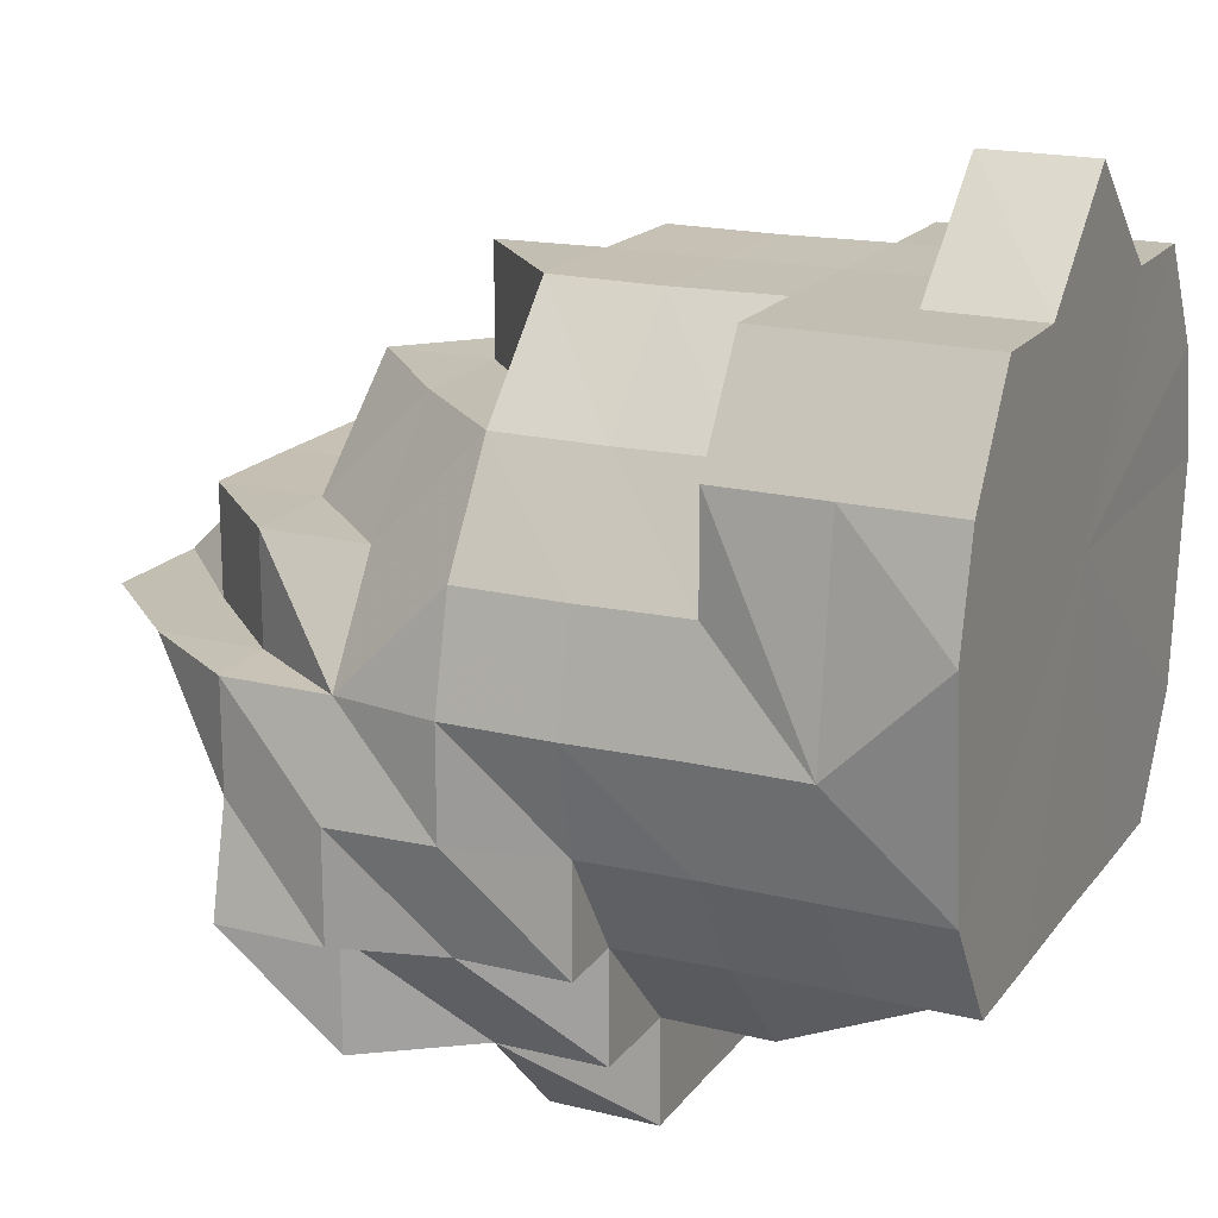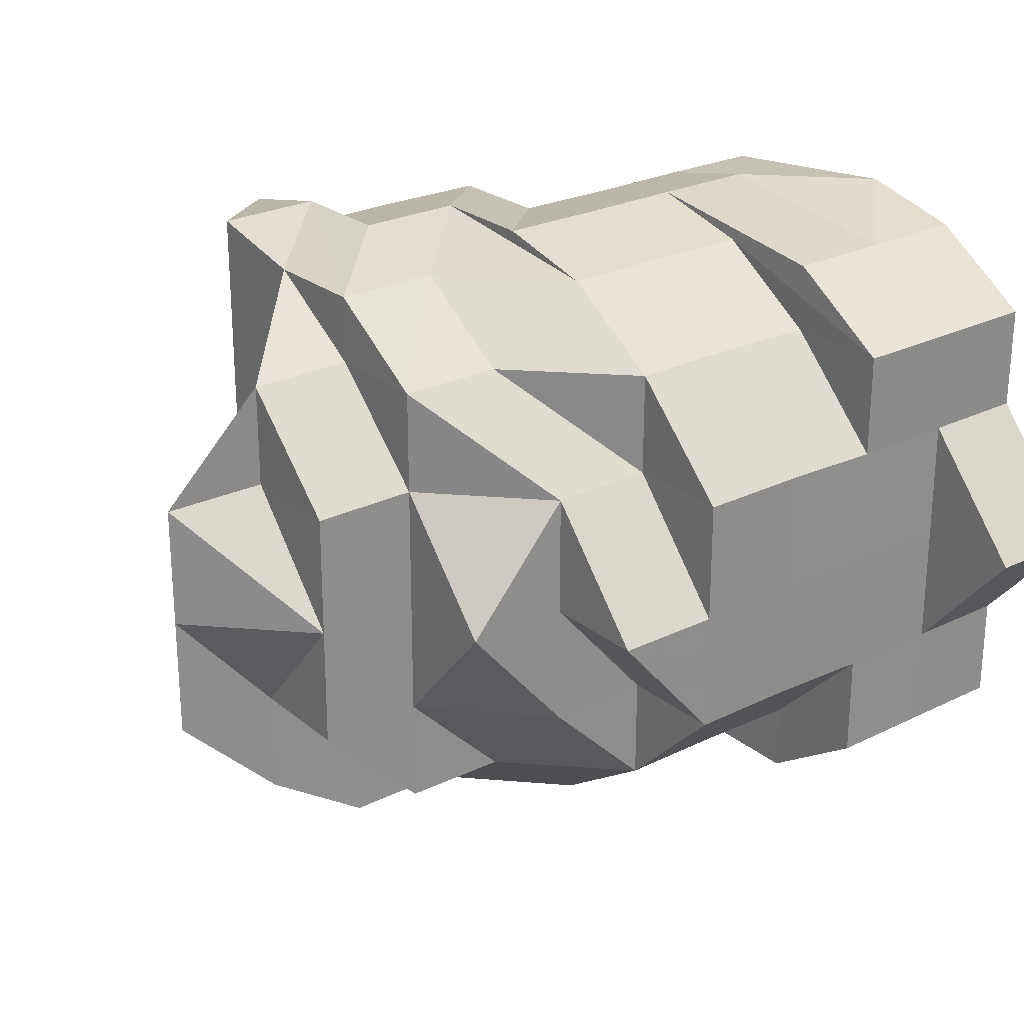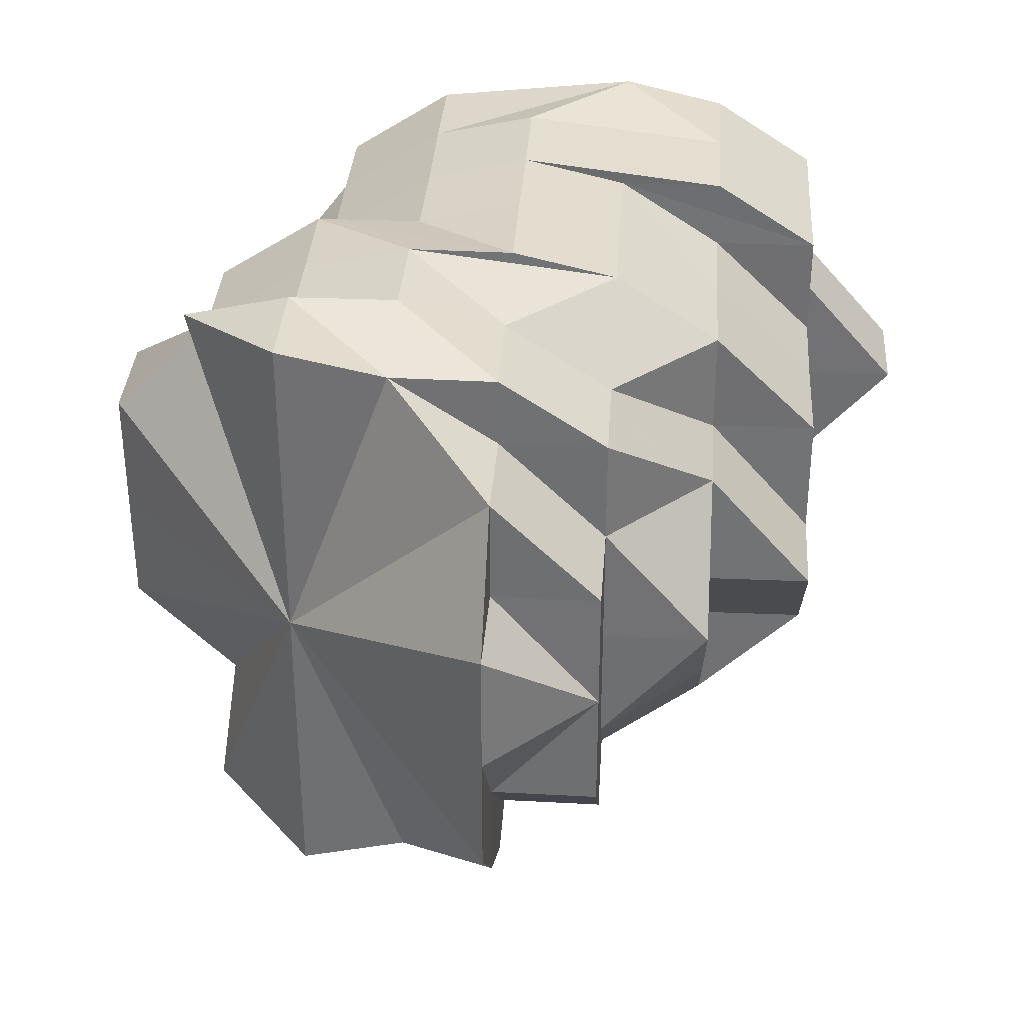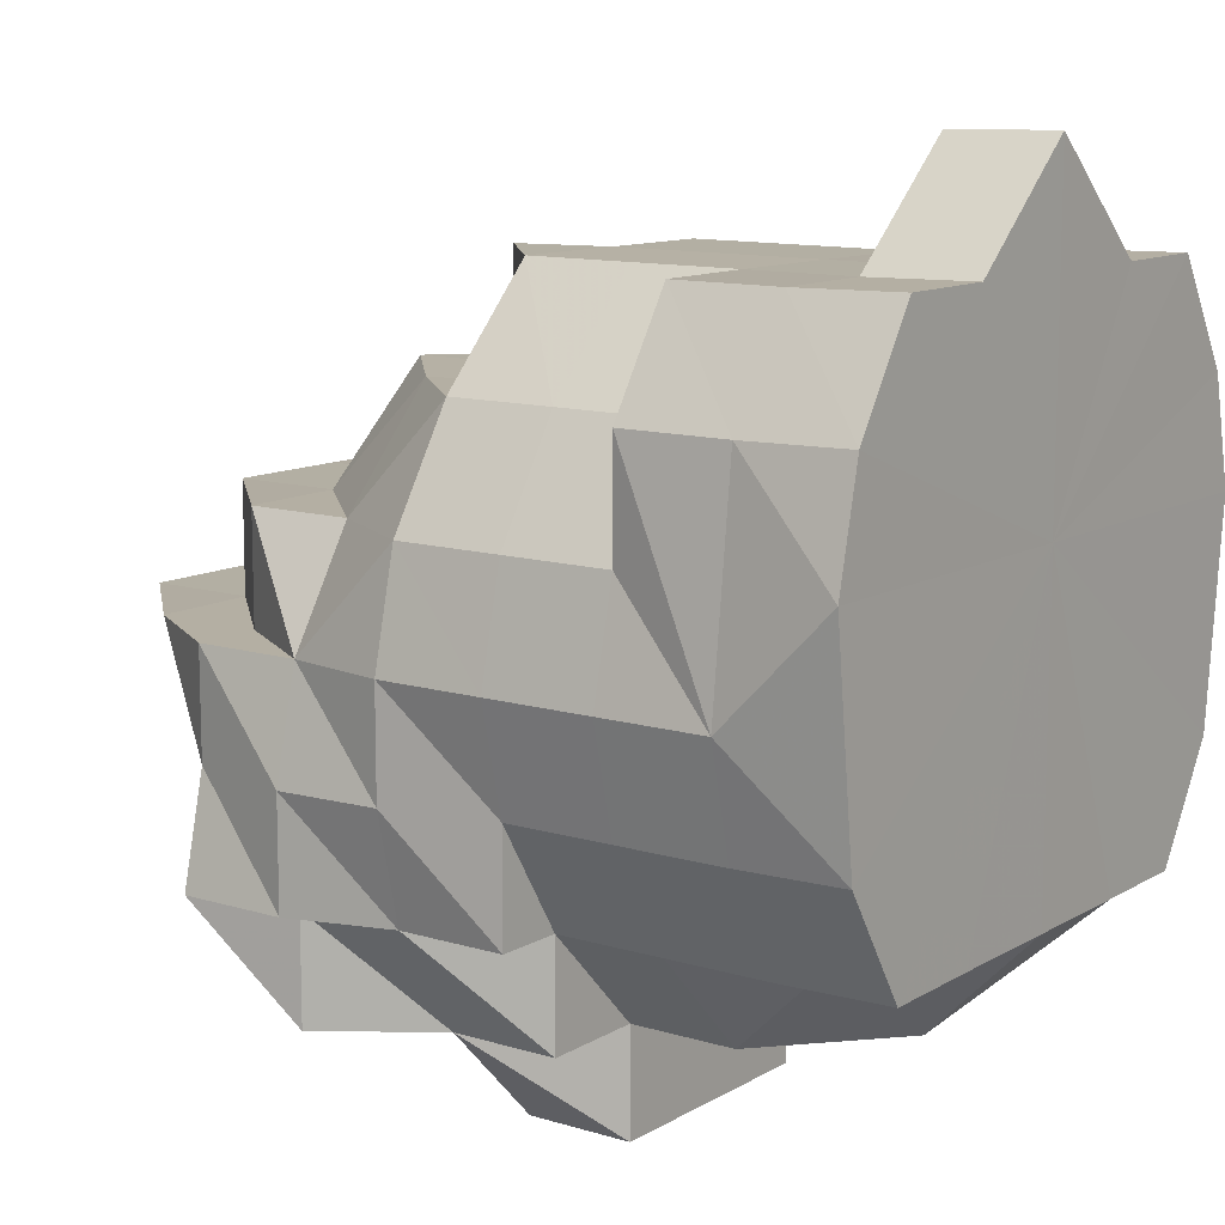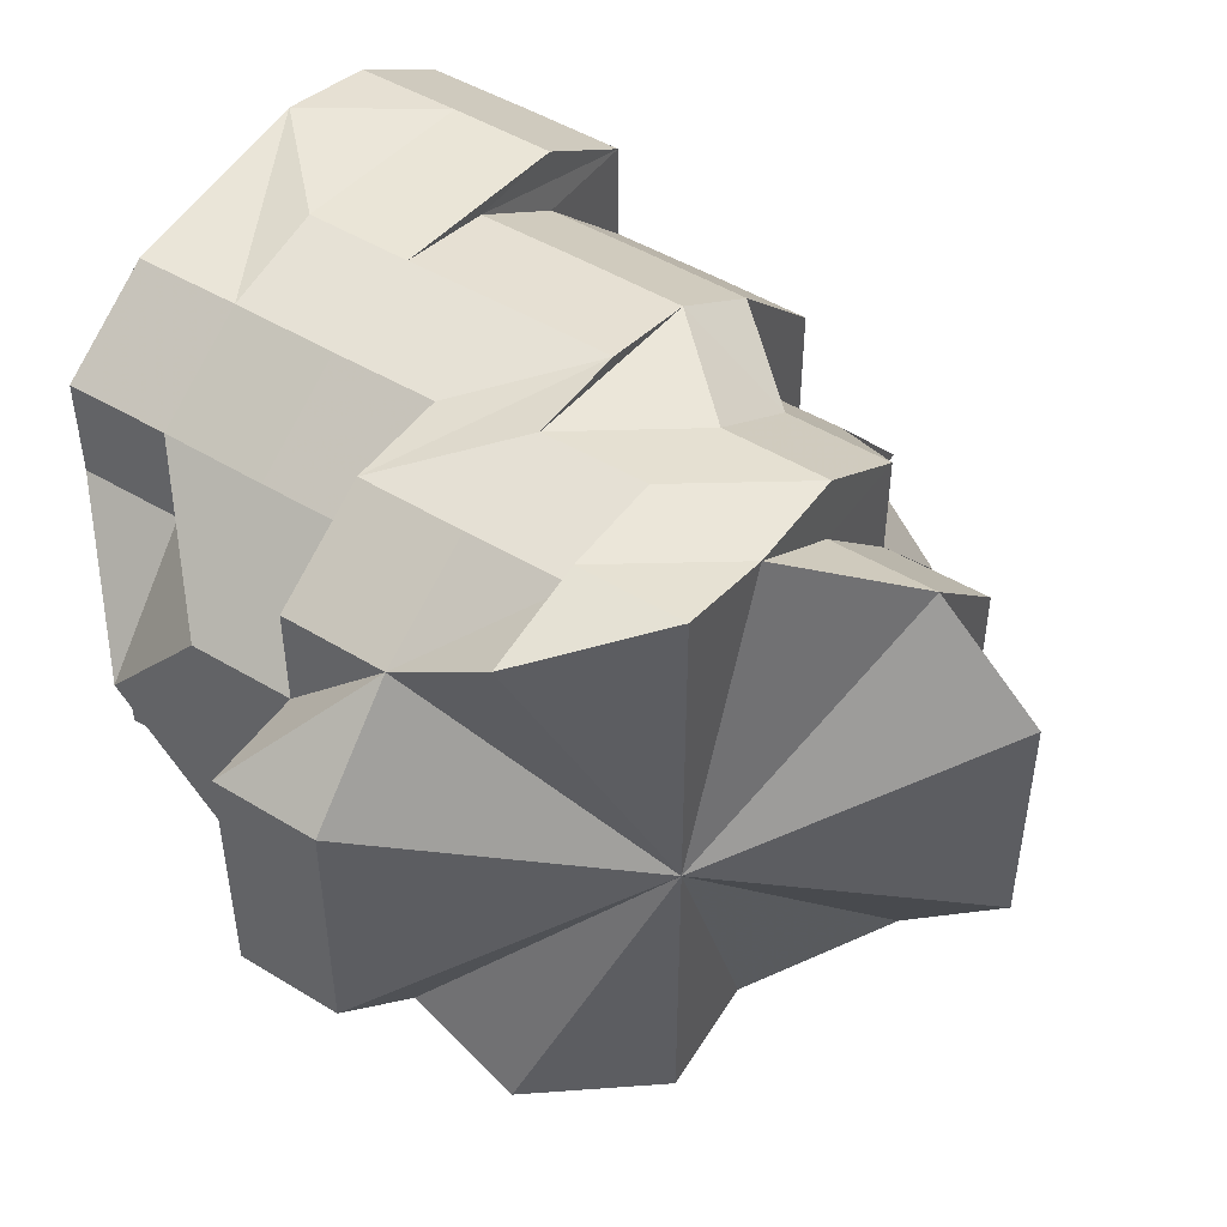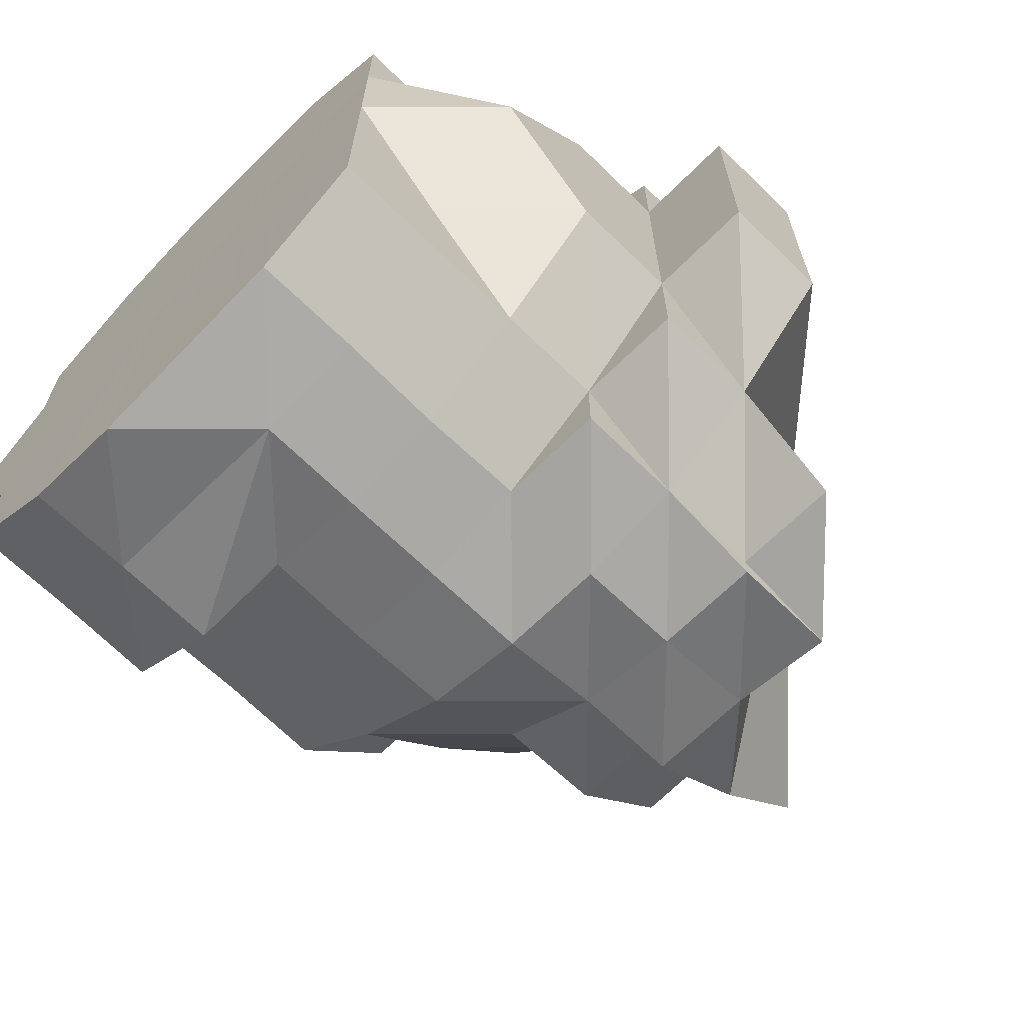
<metadata>
{"format":"obj","ext":"obj","renderer":"f3d","projection":"perspective","resolution":1024,"background":"white","views":[{"elev":18.1,"azim":-155.1,"up":"+Y"},{"elev":25.2,"azim":141.9,"up":"+Z"},{"elev":34.5,"azim":93.9,"up":"+Z"},{"elev":11.2,"azim":-144.2,"up":"+Y"},{"elev":48.2,"azim":34.2,"up":"+Z"},{"elev":-66.2,"azim":-44.7,"up":"+Z"}]}
</metadata>
<code>
o 25217
v 2245 1865 13.46
v 2245 1865 13.46
v 2245 1865 13.45
v 2245 1865 13.45
v 2245 1865 13.45
v 2245 1865 13.45
v 2245 1865 13.44
v 2245 1865 13.44
v 2245 1865 13.44
v 2245 1865 13.44
v 2245 1865 13.45
v 2245 1865 13.46
v 2245 1865 13.45
v 2245 1865 13.44
v 2245 1865 13.44
v 2245 1865 13.44
v 2245 1865 13.43
v 2245 1865 13.44
v 2245 1865 13.44
v 2245 1865 13.43
v 2245 1865 13.43
v 2245 1865 13.44
v 2245 1865 13.44
v 2245 1865 13.44
v 2245 1865 13.44
v 2245 1865 13.45
v 2245 1865 13.44
v 2245 1865 13.44
v 2245 1865 13.44
v 2245 1865 13.44
v 2245 1865 13.43
v 2245 1865 13.44
v 2245 1865 13.44
v 2245 1865 13.44
v 2245 1865 13.44
v 2245 1865 13.44
v 2245 1865 13.45
v 2245 1865 13.44
v 2245 1865 13.44
v 2245 1865 13.44
v 2245 1865 13.44
v 2245 1865 13.45
v 2245 1865 13.45
v 2245 1865 13.45
v 2245 1865 13.46
v 2245 1865 13.46
v 2245 1865 13.45
v 2245 1865 13.46
v 2245 1865 13.48
v 2245 1865 13.48
v 2245 1865 13.48
v 2245 1865 13.48
v 2245 1865 13.48
v 2245 1865 13.46
v 2245 1865 13.48
v 2245 1865 13.46
v 2245 1865 13.46
v 2245 1865 13.45
v 2245 1865 13.48
v 2245 1865 13.48
v 2245 1865 13.46
v 2245 1865 13.48
v 2245 1865 13.48
v 2245 1865 13.48
v 2245 1865 13.48
v 2245 1865 13.48
v 2245 1865 13.48
v 2245 1865 13.48
v 2245 1865 13.49
v 2245 1865 13.49
v 2245 1865 13.49
v 2245 1865 13.49
v 2245 1865 13.49
v 2245 1865 13.48
v 2245 1865 13.48
v 2245 1865 13.48
v 2245 1865 13.49
v 2245 1865 13.49
v 2245 1865 13.48
v 2245 1865 13.48
v 2245 1865 13.49
v 2245 1865 13.48
v 2245 1865 13.49
v 2245 1865 13.48
v 2245 1865 13.49
v 2245 1865 13.49
v 2245 1865 13.48
v 2245 1865 13.48
v 2245 1865 13.46
v 2245 1865 13.48
v 2245 1865 13.48
v 2245 1865 13.49
v 2245 1865 13.49
v 2245 1865 13.49
v 2245 1865 13.48
v 2245 1865 13.49
v 2245 1865 13.49
v 2245 1865 13.49
v 2245 1865 13.49
v 2245 1865 13.49
v 2245 1865 13.49
v 2245 1865 13.49
v 2245 1865 13.49
v 2245 1865 13.49
v 2245 1865 13.49
v 2245 1865 13.49
v 2245 1865 13.49
v 2245 1865 13.49
v 2245 1865 13.48
v 2245 1865 13.49
v 2245 1865 13.48
v 2245 1865 13.48
v 2245 1865 13.49
v 2245 1865 13.49
v 2245 1865 13.48
v 2245 1865 13.48
v 2245 1865 13.49
v 2245 1865 13.49
v 2245 1865 13.49
v 2245 1865 13.49
v 2245 1865 13.49
v 2245 1865 13.48
v 2245 1865 13.48
v 2245 1865 13.49
v 2245 1865 13.49
v 2245 1865 13.48
v 2245 1865 13.49
v 2245 1865 13.49
v 2245 1865 13.49
v 2245 1865 13.49
v 2245 1865 13.49
v 2245 1865 13.49
v 2245 1865 13.49
v 2245 1865 13.49
v 2245 1865 13.48
v 2245 1865 13.48
v 2245 1865 13.49
v 2245 1865 13.49
v 2245 1865 13.48
v 2245 1865 13.48
v 2245 1865 13.48
v 2245 1865 13.48
v 2245 1865 13.48
v 2245 1865 13.46
v 2245 1865 13.48
v 2245 1865 13.48
v 2245 1865 13.48
v 2245 1865 13.49
v 2245 1865 13.48
v 2245 1865 13.46
v 2245 1865 13.46
v 2245 1865 13.46
v 2245 1865 13.46
v 2245 1865 13.45
v 2245 1865 13.48
v 2245 1865 13.46
v 2245 1865 13.44
v 2245 1865 13.44
v 2245 1865 13.45
v 2245 1865 13.44
v 2245 1865 13.45
v 2245 1865 13.46
v 2245 1865 13.45
v 2245 1865 13.44
v 2245 1865 13.43
v 2245 1865 13.44
v 2245 1865 13.44
v 2245 1865 13.44
v 2245 1865 13.44
v 2245 1865 13.43
v 2245 1865 13.43
v 2245 1865 13.44
v 2245 1865 13.44
v 2245 1865 13.44
v 2245 1865 13.43
v 2245 1865 13.44
v 2245 1865 13.44
v 2245 1865 13.44
v 2245 1865 13.44
v 2245 1865 13.43
v 2245 1865 13.44
v 2245 1865 13.44
v 2245 1865 13.44
v 2245 1865 13.44
v 2245 1865 13.45
v 2245 1865 13.45
v 2245 1865 13.45
v 2245 1865 13.45
v 2245 1865 13.44
v 2245 1865 13.45
v 2245 1865 13.44
v 2245 1865 13.46
v 2245 1865 13.45
v 2245 1865 13.48
v 2245 1865 13.46
v 2245 1865 13.45
v 2245 1865 13.46
v 2245 1865 13.48
v 2245 1865 13.46
v 2245 1865 13.46
v 2245 1865 13.45
v 2245 1865 13.48
v 2245 1865 13.46
v 2245 1865 13.45
v 2245 1865 13.44
v 2245 1865 13.46
v 2245 1865 13.46
v 2245 1865 13.48
v 2245 1865 13.46
v 2245 1865 13.48
v 2245 1865 13.48
v 2245 1865 13.48
v 2245 1865 13.48
v 2245 1865 13.49
v 2245 1865 13.48
v 2245 1865 13.46
v 2245 1865 13.46
v 2245 1865 13.48
v 2245 1865 13.46
v 2245 1865 13.48
v 2245 1865 13.45
v 2245 1865 13.46
v 2245 1865 13.45
v 2245 1865 13.45
v 2245 1865 13.44
v 2245 1865 13.45
v 2245 1865 13.46
v 2245 1865 13.46
v 2245 1865 13.45
v 2245 1865 13.45
v 2245 1865 13.48
v 2245 1865 13.46
v 2245 1865 13.45
v 2245 1865 13.44
v 2245 1865 13.46
v 2245 1865 13.46
v 2245 1865 13.48
v 2245 1865 13.46
v 2245 1865 13.44
v 2245 1865 13.44
v 2245 1865 13.44
v 2245 1865 13.44
v 2245 1865 13.44
v 2245 1865 13.43
v 2245 1865 13.44
v 2245 1865 13.43
v 2245 1865 13.43
v 2245 1865 13.44
v 2245 1865 13.44
v 2245 1865 13.44
v 2245 1865 13.44
v 2245 1865 13.46
v 2245 1865 13.43
v 2245 1865 13.44
v 2245 1865 13.43
v 2245 1865 13.44
v 2245 1865 13.48
v 2245 1865 13.48
v 2245 1865 13.48
v 2245 1865 13.48
v 2245 1865 13.46
v 2245 1865 13.45
v 2245 1865 13.45
v 2245 1865 13.44
v 2245 1865 13.44
v 2245 1865 13.44
v 2245 1865 13.44
v 2245 1865 13.45
v 2245 1865 13.46
v 2245 1865 13.46
v 2245 1865 13.46
v 2245 1865 13.45
v 2245 1865 13.48
v 2245 1865 13.46
v 2245 1865 13.48
v 2245 1865 13.48
v 2245 1865 13.48
v 2245 1865 13.49
v 2245 1865 13.48
v 2245 1865 13.49
v 2245 1865 13.49
v 2245 1865 13.49
v 2245 1865 13.49
v 2245 1865 13.49
v 2245 1865 13.48
v 2245 1865 13.46
v 2245 1865 13.48
v 2245 1865 13.48
v 2245 1865 13.48
v 2245 1865 13.45
v 2245 1865 13.48
v 2245 1865 13.48
v 2245 1865 13.46
v 2245 1865 13.46
v 2245 1865 13.45
v 2245 1865 13.44
v 2245 1865 13.45
v 2245 1865 13.44
v 2245 1865 13.48
v 2245 1865 13.49
v 2245 1865 13.49
v 2245 1865 13.48
v 2245 1865 13.49
v 2245 1865 13.49
v 2245 1865 13.49
v 2245 1865 13.49
v 2245 1865 13.44
v 2245 1865 13.44
v 2245 1865 13.44
v 2245 1865 13.44
v 2245 1865 13.43
v 2245 1865 13.44
v 2245 1865 13.44
v 2245 1865 13.44
v 2245 1865 13.45
v 2245 1865 13.44
v 2245 1865 13.44
v 2245 1865 13.49
v 2245 1865 13.49
v 2245 1865 13.49
v 2245 1865 13.49
v 2245 1865 13.48
v 2245 1865 13.48
v 2245 1865 13.48
v 2245 1865 13.48
v 2245 1865 13.48
v 2245 1865 13.48
v 2245 1865 13.48
v 2245 1865 13.48
v 2245 1865 13.46
v 2245 1865 13.45
v 2245 1865 13.45
v 2245 1865 13.46
v 2245 1865 13.46
v 2245 1865 13.48
v 2245 1865 13.46
v 2245 1865 13.45
v 2245 1865 13.44
v 2245 1865 13.48
v 2245 1865 13.44
v 2245 1865 13.48
v 2245 1865 13.43
v 2245 1865 13.49
v 2245 1865 13.44
v 2245 1865 13.49
v 2245 1865 13.49
v 2245 1865 13.44
v 2245 1865 13.48
v 2245 1865 13.48
v 2245 1865 13.45
v 2245 1865 13.46
f 1 2 3
f 2 4 5
f 3 6 7
f 7 8 9
f 6 8 10
f 6 11 8
f 12 11 6
f 13 14 8
f 14 15 16
f 9 16 17
f 8 16 18
f 8 19 16
f 16 20 21
f 17 20 22
f 16 23 20
f 24 25 23
f 26 24 27
f 23 28 20
f 27 29 30
f 28 31 20
f 20 32 33
f 20 31 32
f 22 32 34
f 28 35 31
f 36 35 28
f 37 38 36
f 36 39 35
f 40 36 41
f 42 36 29
f 43 42 40
f 42 44 36
f 45 44 42
f 45 46 47
f 48 45 42
f 49 50 46
f 48 42 11
f 51 49 52
f 52 53 54
f 12 48 11
f 55 56 48
f 57 12 58
f 59 60 57
f 60 12 61
f 62 48 12
f 60 62 12
f 62 63 48
f 64 55 62
f 65 62 60
f 65 66 62
f 67 65 68
f 69 65 67
f 70 66 65
f 71 70 69
f 72 70 65
f 73 72 74
f 74 75 76
f 77 78 73
f 78 79 80
f 70 81 66
f 81 82 66
f 66 82 49
f 83 81 70
f 82 84 49
f 85 83 70
f 81 86 82
f 82 87 84
f 86 87 82
f 87 88 84
f 84 88 89
f 87 90 91
f 92 86 93
f 86 94 95
f 96 97 90
f 98 99 97
f 98 100 96
f 101 96 86
f 102 103 96
f 104 101 86
f 105 101 104
f 106 105 104
f 105 107 108
f 109 106 110
f 111 112 109
f 106 113 114
f 111 115 116
f 116 105 117
f 83 114 118
f 119 106 120
f 119 120 83
f 121 119 83
f 121 83 85
f 122 119 121
f 122 123 124
f 125 121 85
f 126 122 121
f 126 121 125
f 125 85 127
f 126 125 128
f 125 127 129
f 127 130 131
f 132 125 133
f 129 127 134
f 135 126 132
f 136 126 135
f 133 134 137
f 127 138 134
f 137 134 139
f 134 138 140
f 134 140 141
f 139 140 142
f 142 143 144
f 140 80 143
f 140 143 145
f 146 147 143
f 148 146 140
f 149 150 151
f 152 153 154
f 155 156 152
f 32 157 158
f 34 157 159
f 32 160 157
f 31 160 32
f 159 161 162
f 157 161 163
f 160 164 157
f 157 164 161
f 31 165 160
f 35 165 31
f 160 166 164
f 165 166 160
f 167 168 164
f 35 169 165
f 39 169 35
f 165 170 166
f 169 170 165
f 170 171 166
f 171 172 166
f 171 173 172
f 174 171 170
f 169 174 170
f 171 175 173
f 174 175 171
f 39 176 169
f 176 174 169
f 174 177 175
f 176 178 174
f 177 179 175
f 179 180 175
f 181 177 182
f 178 183 184
f 185 186 183
f 187 178 176
f 188 189 181
f 187 190 191
f 192 193 187
f 194 192 195
f 196 187 176
f 196 176 39
f 89 187 196
f 197 89 196
f 198 199 89
f 89 200 201
f 202 89 203
f 203 196 204
f 204 196 205
f 161 206 207
f 207 206 208
f 207 208 209
f 206 210 208
f 208 210 126
f 210 211 126
f 206 211 210
f 211 122 126
f 211 212 122
f 212 213 214
f 211 215 123
f 206 216 211
f 216 217 215
f 216 218 211
f 219 220 218
f 221 222 216
f 223 216 206
f 168 221 223
f 223 224 216
f 161 223 206
f 164 223 161
f 164 225 223
f 224 226 227
f 228 229 230
f 231 232 228
f 230 233 234
f 235 236 233
f 237 235 238
f 239 240 241
f 242 243 241
f 175 244 243
f 245 246 244
f 247 246 248
f 249 245 250
f 251 245 252
f 245 253 252
f 253 254 252
f 255 254 256
f 257 258 252
f 259 258 260
f 260 258 261
f 261 262 263
f 263 264 265
f 264 266 267
f 262 268 189
f 268 189 252
f 269 268 262
f 269 268 252
f 270 269 262
f 271 270 272
f 273 274 270
f 273 274 252
f 275 276 271
f 277 276 275
f 278 279 277
f 280 279 252
f 281 280 252
f 282 281 283
f 284 281 252
f 285 115 252
f 286 285 252
f 286 285 287
f 287 288 289
f 290 286 252
f 291 287 292
f 290 286 293
f 294 293 291
f 295 293 294
f 296 290 252
f 296 290 297
f 298 297 295
f 299 300 252
f 299 300 301
f 299 301 105
f 302 299 105
f 301 303 304
f 305 304 306
f 307 308 252
f 309 307 308
f 173 309 308
f 173 308 310
f 311 309 312
f 312 310 313
f 313 314 315
f 316 317 315
f 318 319 320
f 321 322 323
f 322 324 325
f 326 327 328
f 328 329 330
f 331 332 333
f 333 334 335
f 336 337 209
f 337 338 209
f 339 336 209
f 338 340 209
f 341 339 209
f 340 342 209
f 343 341 209
f 342 344 209
f 345 343 209
f 346 345 209
f 344 347 209
f 348 346 209
f 349 348 209
f 347 350 209
f 350 351 209

</code>
